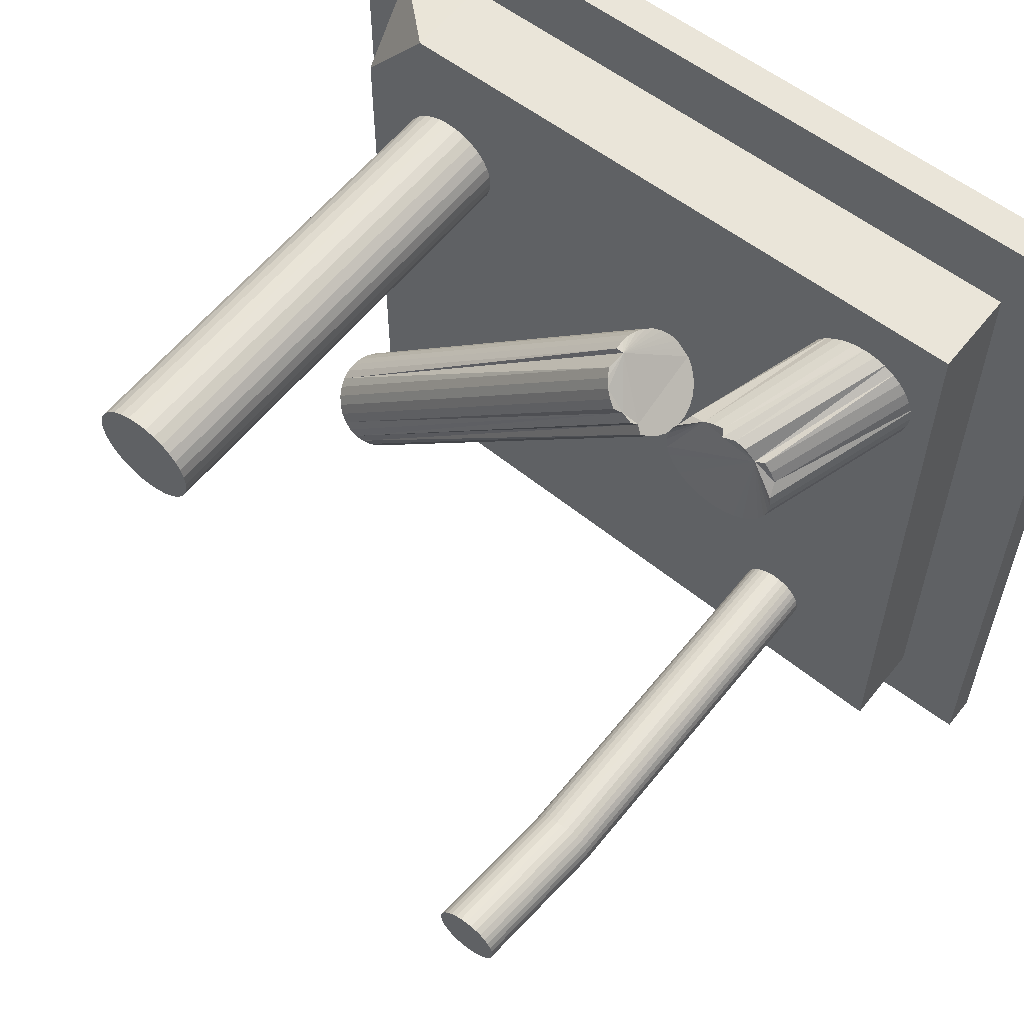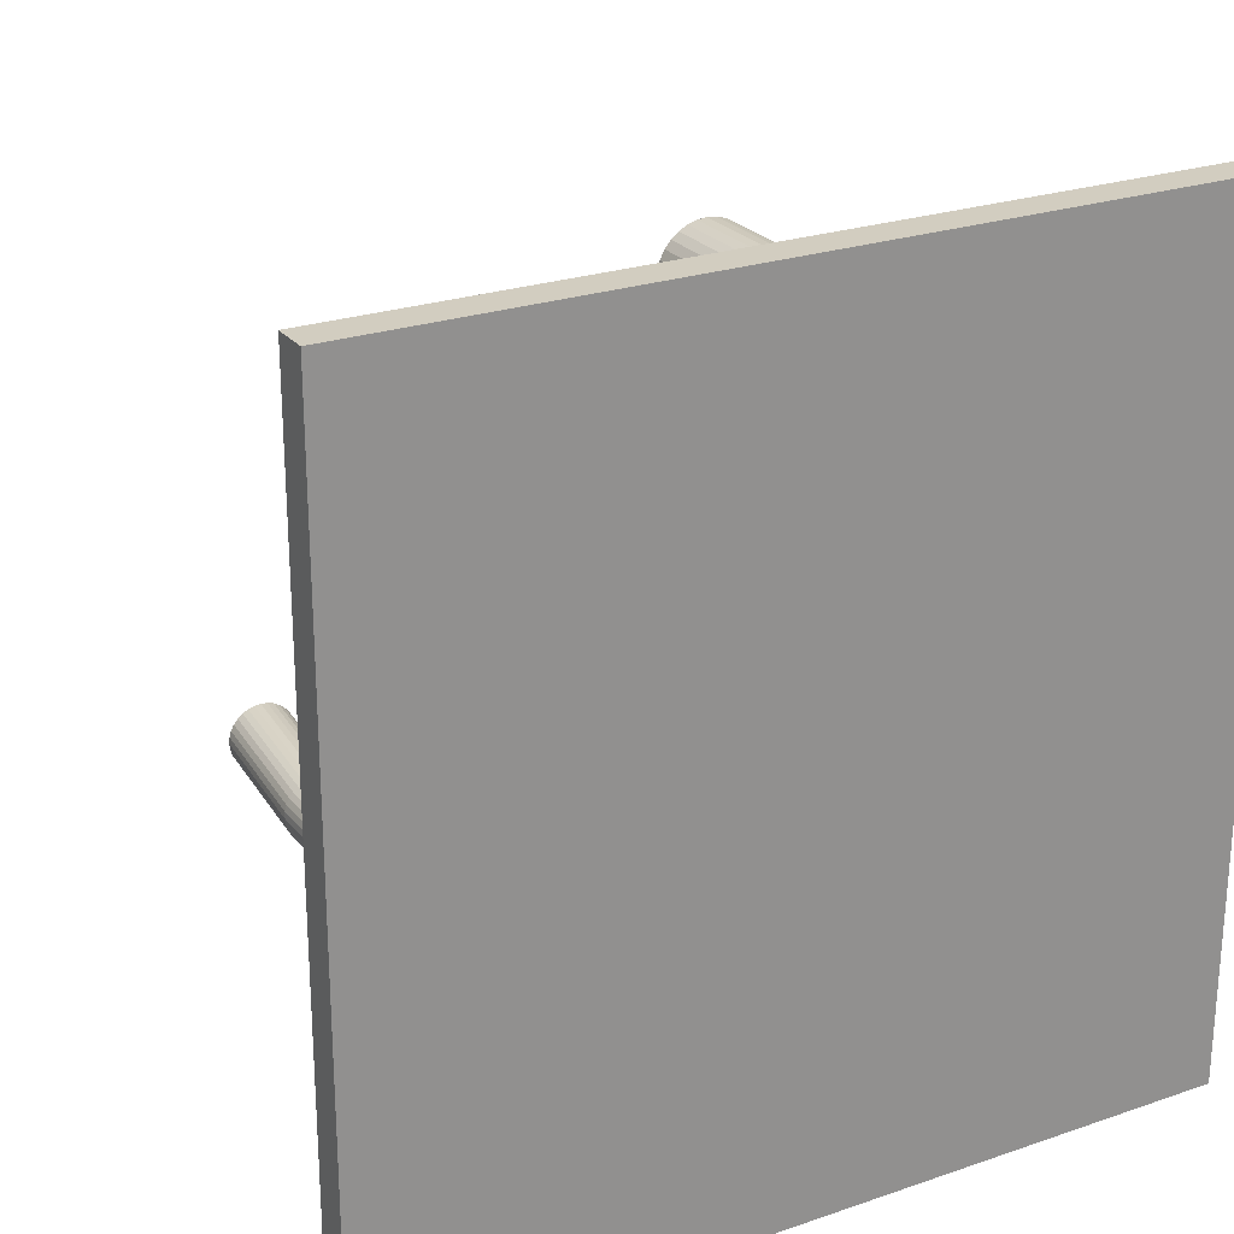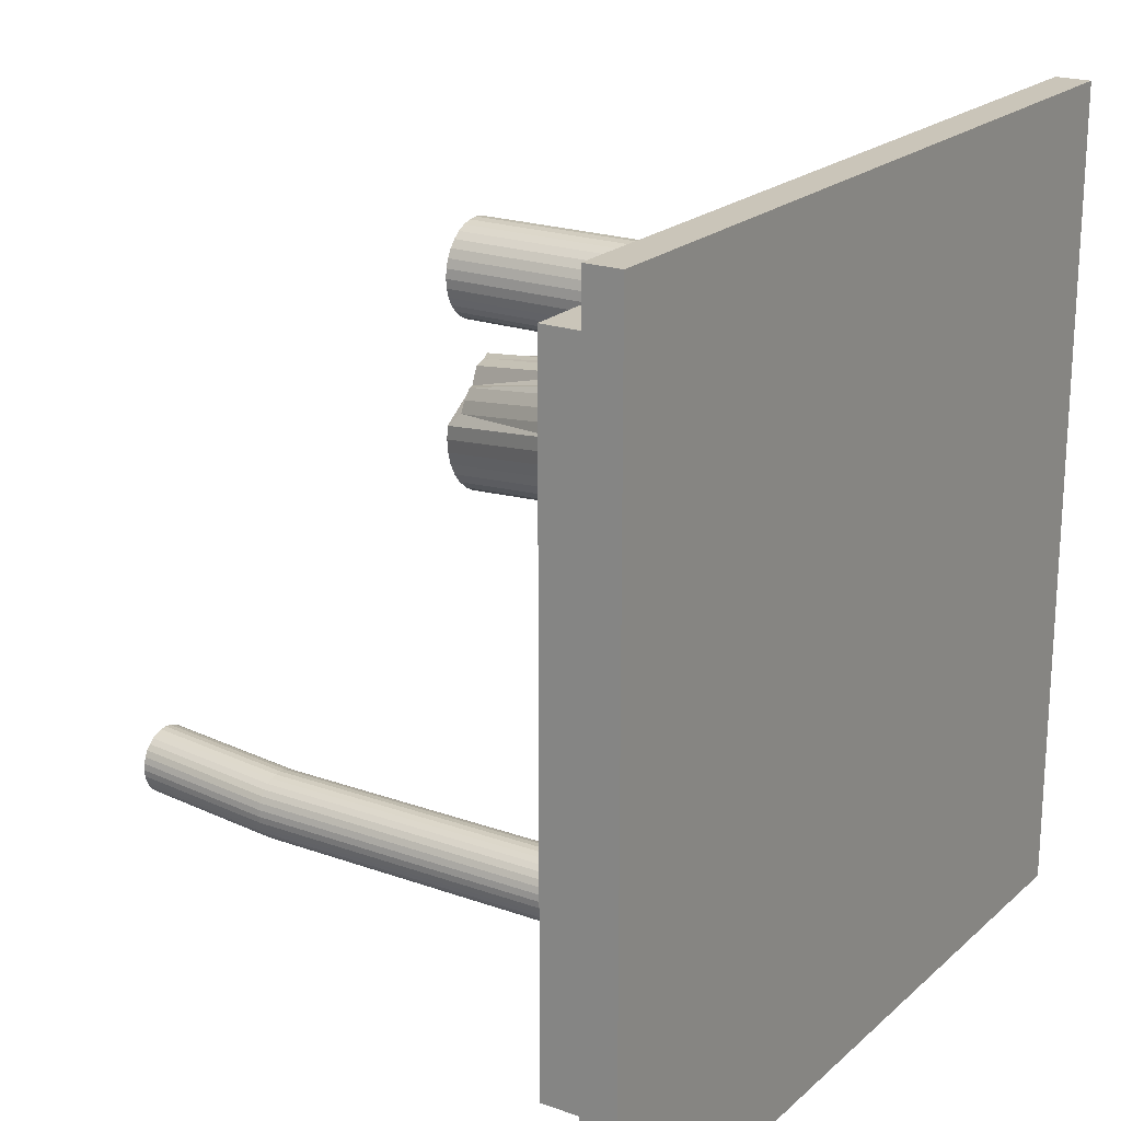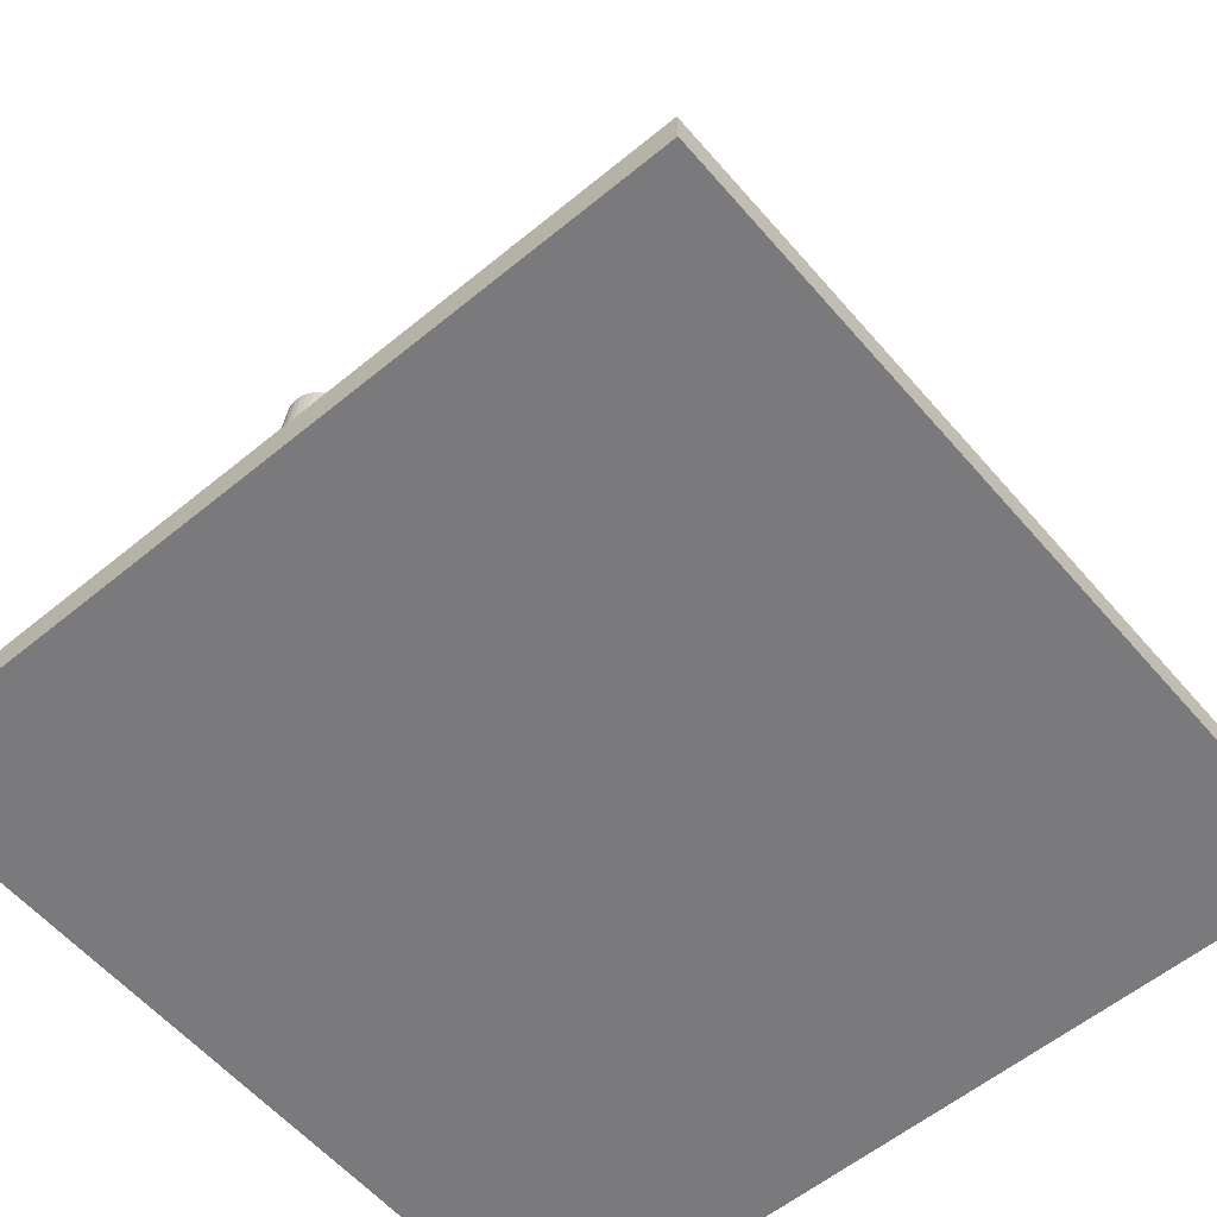
<metadata>
{"format":"obj","ext":"obj","renderer":"f3d","projection":"perspective","resolution":1024,"background":"white","views":[{"elev":58.4,"azim":-141.7,"up":"+Z"},{"elev":24.7,"azim":-29.3,"up":"+Z"},{"elev":20.6,"azim":-57.0,"up":"+Z"},{"elev":-58.2,"azim":-49.7,"up":"+Y"}]}
</metadata>
<code>
o Plane
v -3.312 0 3.312
v 3.312 0 3.312
v -3.312 0 -3.312
v 3.312 0 -3.312
v -3.312 0.2873 3.312
v 3.312 0.2873 3.312
v -3.312 0.2873 -3.312
v 3.312 0.2873 -3.312
v -2.708 0.2504 2.708
v 2.708 0.2504 2.708
v -2.708 0.2504 -2.708
v 2.708 0.2504 -2.708
v -2.708 0.4853 2.708
v 2.708 0.4853 2.708
v -2.708 0.4853 -2.708
v 2.708 0.4853 -2.708
v -2.708 0.9834 -2.708
v -2.708 0.9834 2.708
v 2.708 0.9834 2.06
v 2.356 0.6459 -2.313
v 1.905 0.7329 1.102
v 1.822 0.7329 1.11
v 1.742 0.7329 1.135
v 1.669 0.7329 1.174
v 1.604 0.7329 1.227
v 1.551 0.7329 1.292
v 1.512 0.7329 1.365
v 1.488 0.7329 1.445
v 1.479 0.7329 1.528
v 1.488 0.7329 1.611
v 1.512 0.7329 1.691
v 1.551 0.7329 1.765
v 1.604 0.7329 1.829
v 1.669 0.7329 1.882
v 1.742 0.7329 1.922
v 1.822 0.7329 1.946
v 1.905 0.7329 1.954
v 1.989 0.7329 1.946
v 2.068 0.7329 1.922
v 2.142 0.7329 1.882
v 2.207 0.7329 1.829
v 2.26 0.7329 1.765
v 2.299 0.7329 1.691
v 2.323 0.7329 1.611
v 2.331 0.7329 1.528
v 2.323 0.7329 1.445
v 2.299 0.7329 1.365
v 2.26 0.7329 1.292
v 2.207 0.7329 1.227
v 2.142 0.7329 1.174
v 2.068 0.7329 1.135
v 1.989 0.7329 1.11
v 1.822 4.633 1.11
v 1.905 4.633 1.102
v 1.742 4.633 1.135
v 1.669 4.633 1.174
v 1.604 4.633 1.227
v 1.551 4.633 1.292
v 1.512 4.633 1.365
v 1.488 4.633 1.445
v 1.479 4.633 1.528
v 1.488 4.633 1.611
v 1.512 4.633 1.691
v 1.551 4.633 1.765
v 1.604 4.633 1.829
v 1.669 4.633 1.882
v 1.742 4.633 1.922
v 1.822 4.633 1.946
v 1.905 4.633 1.954
v 1.989 4.633 1.946
v 2.068 4.633 1.922
v 2.142 4.633 1.882
v 2.207 4.633 1.829
v 2.26 4.633 1.765
v 2.299 4.633 1.691
v 2.323 4.633 1.611
v 2.331 4.633 1.528
v 2.323 4.633 1.445
v 2.299 4.633 1.365
v 2.26 4.633 1.292
v 2.207 4.633 1.227
v 2.142 4.633 1.174
v 2.068 4.633 1.135
v 1.989 4.633 1.11
v 2.167 0.2504 2.722
v 2.167 0.2504 -2.694
v 2.167 0.4853 2.722
v 2.167 0.4853 -2.694
v 2.167 0.9834 2.722
v 2.167 0.9834 -2.42
v -2.708 0.2504 -2.112
v 2.708 0.2504 -2.112
v -2.708 0.4853 -2.112
v 2.708 0.4853 -2.112
v -2.708 0.9834 -2.112
v 2.708 0.9834 -2.112
v 2.167 0.9834 -2.098
v 2.167 0.2504 -2.098
v -1.637 0.9298 -1.97
v -1.688 0.9298 -1.965
v -1.738 0.9298 -1.949
v -1.784 0.9298 -1.925
v -1.824 0.9298 -1.892
v -1.857 0.9298 -1.852
v -1.881 0.9298 -1.806
v -1.896 0.9298 -1.756
v -1.901 0.9298 -1.705
v -1.896 0.9298 -1.653
v -1.881 0.9298 -1.603
v -1.857 0.9298 -1.558
v -1.824 0.9298 -1.517
v -1.784 0.9298 -1.485
v -1.738 0.9298 -1.46
v -1.688 0.9298 -1.445
v -1.637 0.9298 -1.44
v -1.585 0.9298 -1.445
v -1.535 0.9298 -1.46
v -1.489 0.9298 -1.485
v -1.449 0.9298 -1.517
v -1.416 0.9298 -1.558
v -1.392 0.9298 -1.603
v -1.377 0.9298 -1.653
v -1.372 0.9298 -1.705
v -1.377 0.9298 -1.756
v -1.392 0.9298 -1.806
v -1.416 0.9298 -1.852
v -1.449 0.9298 -1.892
v -1.489 0.9298 -1.925
v -1.535 0.9298 -1.949
v -1.585 0.9298 -1.965
v -1.637 3.989 -1.97
v -1.688 3.989 -1.965
v -1.738 3.989 -1.949
v -1.784 3.989 -1.925
v -1.824 3.989 -1.892
v -1.857 3.989 -1.852
v -1.881 3.989 -1.806
v -1.896 3.989 -1.756
v -1.901 3.989 -1.705
v -1.896 3.989 -1.653
v -1.881 3.989 -1.603
v -1.857 3.989 -1.558
v -1.824 3.989 -1.517
v -1.784 3.989 -1.485
v -1.738 3.989 -1.46
v -1.688 3.989 -1.445
v -1.637 3.989 -1.44
v -1.585 3.989 -1.445
v -1.535 3.989 -1.46
v -1.489 3.989 -1.485
v -1.449 3.989 -1.517
v -1.416 3.989 -1.558
v -1.392 3.989 -1.603
v -1.377 3.989 -1.653
v -1.372 3.989 -1.705
v -1.377 3.989 -1.756
v -1.392 3.989 -1.806
v -1.416 3.989 -1.852
v -1.449 3.989 -1.892
v -1.489 3.989 -1.925
v -1.535 3.989 -1.949
v -1.585 3.989 -1.965
v -1.567 5.152 -1.914
v -1.619 5.152 -1.909
v -1.668 5.152 -1.894
v -1.714 5.152 -1.869
v -1.754 5.152 -1.836
v -1.787 5.152 -1.796
v -1.812 5.152 -1.751
v -1.827 5.152 -1.701
v -1.832 5.152 -1.649
v -1.827 5.152 -1.598
v -1.812 5.152 -1.548
v -1.787 5.152 -1.502
v -1.754 5.152 -1.462
v -1.714 5.152 -1.429
v -1.668 5.152 -1.405
v -1.619 5.152 -1.389
v -1.567 5.152 -1.384
v -1.515 5.152 -1.389
v -1.466 5.152 -1.405
v -1.42 5.152 -1.429
v -1.38 5.152 -1.462
v -1.347 5.152 -1.502
v -1.322 5.152 -1.548
v -1.307 5.152 -1.598
v -1.302 5.152 -1.649
v -1.307 5.152 -1.701
v -1.322 5.152 -1.751
v -1.347 5.152 -1.796
v -1.38 5.152 -1.836
v -1.42 5.152 -1.869
v -1.466 5.152 -1.894
v -1.515 5.152 -1.909
v -2.081 0.8996 1.373
v -2.174 0.8996 1.382
v -2.263 0.8996 1.409
v -2.344 0.8996 1.452
v -2.416 0.8996 1.511
v -2.475 0.8996 1.583
v -2.519 0.8996 1.665
v -2.546 0.8996 1.754
v -2.555 0.8996 1.846
v -2.546 0.8996 1.938
v -2.519 0.8996 2.027
v -2.475 0.8996 2.109
v -2.416 0.8996 2.181
v -2.344 0.8996 2.24
v -2.263 0.8996 2.283
v -2.174 0.8996 2.31
v -2.081 0.8996 2.32
v -1.989 0.8996 2.31
v -1.9 0.8996 2.283
v -1.818 0.8996 2.24
v -1.747 0.8996 2.181
v -1.688 0.8996 2.109
v -1.644 0.8996 2.027
v -1.617 0.8996 1.938
v -1.608 0.8996 1.846
v -1.617 0.8996 1.754
v -1.644 0.8996 1.665
v -1.688 0.8996 1.583
v -1.747 0.8996 1.511
v -1.818 0.8996 1.452
v -1.9 0.8996 1.409
v -1.989 0.8996 1.382
v -1.596 2.119 1.12
v -1.689 2.119 1.129
v -1.778 2.119 1.156
v -1.859 2.119 1.2
v -1.931 2.119 1.259
v -1.99 2.119 1.331
v -2.034 2.119 1.413
v -2.061 2.119 1.501
v -2.07 2.119 1.594
v -2.061 2.119 1.686
v -2.034 2.03 1.775
v -1.99 2.03 1.857
v -1.931 2.03 1.929
v -1.859 2.058 1.917
v -1.778 2.08 2.031
v -1.689 2.08 2.058
v -1.596 2.119 2.067
v -1.554 2.046 2.058
v -1.466 2.046 2.031
v -1.384 2.046 1.987
v -1.262 2.024 1.929
v -1.203 2.119 1.857
v -1.159 2.119 1.775
v -1.132 2.119 1.686
v -1.123 2.119 1.594
v -1.132 2.119 1.501
v -1.159 2.119 1.413
v -1.203 2.119 1.331
v -1.262 2.119 1.259
v -1.333 2.119 1.2
v -1.415 2.119 1.156
v -1.504 2.119 1.129
v -0.7826 1.404 0.6476
v -0.7768 1.488 0.6535
v -0.7597 1.568 0.671
v -0.732 1.642 0.6993
v -0.6947 1.707 0.7375
v -0.6492 1.761 0.7839
v -0.5973 1.724 0.837
v -0.5651 1.781 0.8945
v -0.4825 1.777 0.9543
v -0.4239 1.825 1.014
v -0.3676 1.8 1.072
v -0.3158 1.761 1.125
v -0.2703 1.707 1.171
v -0.233 1.642 1.209
v -0.2504 1.478 1.238
v -0.1882 1.488 1.255
v -0.1824 1.404 1.261
v -0.1882 1.32 1.255
v -0.2052 1.24 1.238
v -0.233 1.166 1.209
v -0.2703 1.101 1.171
v -0.3158 1.047 1.125
v -0.3676 1.008 1.072
v -0.4239 0.9831 1.014
v -0.4825 0.9749 0.9543
v -0.541 0.9831 0.8945
v -0.5973 1.008 0.837
v -0.6492 1.047 0.7839
v -0.6947 1.101 0.7375
v -0.732 1.166 0.6993
v -0.7597 1.24 0.671
v -0.7768 1.32 0.6535
v 2.188 1.404 -2.309
v 2.194 1.488 -2.303
v 2.211 1.568 -2.285
v 2.239 1.642 -2.257
v 2.276 1.707 -2.219
v 2.322 1.761 -2.172
v 2.373 1.8 -2.119
v 2.43 1.825 -2.062
v 2.488 1.833 -2.002
v 2.547 1.825 -1.942
v 2.603 1.8 -1.885
v 2.655 1.761 -1.832
v 2.7 1.707 -1.785
v 2.738 1.642 -1.747
v 2.766 1.568 -1.719
v 2.783 1.488 -1.701
v 2.788 1.404 -1.695
v 2.783 1.32 -1.701
v 2.766 1.24 -1.719
v 2.738 1.166 -1.747
v 2.7 1.101 -1.785
v 2.655 1.047 -1.832
v 2.603 1.008 -1.885
v 2.547 0.9831 -1.942
v 2.488 0.9749 -2.002
v 2.43 0.9831 -2.062
v 2.373 1.008 -2.119
v 2.322 1.047 -2.172
v 2.276 1.101 -2.219
v 2.239 1.166 -2.257
v 2.211 1.24 -2.285
v 2.194 1.32 -2.303
f 2 4 3
f 7 8 6
f 7 5 1
f 8 7 3
f 5 6 2
f 6 8 4
f 86 12 92
f 94 16 20
f 9 13 93
f 11 15 88
f 10 14 87
f 12 16 94
f 97 96 20
f 13 18 95
f 88 15 17
f 14 19 89
f 37 49 21
f 71 63 79
f 30 62 63
f 44 76 77
f 31 63 64
f 45 77 78
f 32 64 65
f 46 78 79
f 33 65 66
f 47 79 80
f 34 66 67
f 21 54 53
f 48 80 81
f 35 67 68
f 22 53 55
f 49 81 82
f 36 68 69
f 23 55 56
f 50 82 83
f 37 69 70
f 24 56 57
f 51 83 84
f 38 70 71
f 25 57 58
f 52 84 54
f 39 71 72
f 26 58 59
f 40 72 73
f 27 59 60
f 41 73 74
f 28 60 61
f 42 74 75
f 29 61 62
f 43 75 76
f 87 89 18
f 88 90 20
f 95 97 90
f 85 87 13
f 86 88 16
f 91 11 86
f 9 91 98
f 18 89 97
f 93 95 17
f 19 96 97
f 92 94 14
f 91 93 15
f 94 96 19
f 98 92 10
f 109 141 142
f 123 155 156
f 110 142 143
f 124 156 157
f 111 143 144
f 125 157 158
f 112 144 145
f 99 131 132
f 126 158 159
f 113 145 146
f 100 132 133
f 127 159 160
f 114 146 147
f 101 133 134
f 128 160 161
f 115 147 148
f 102 134 135
f 129 161 162
f 116 148 149
f 103 135 136
f 130 162 131
f 117 149 150
f 104 136 137
f 118 150 151
f 105 137 138
f 119 151 152
f 106 138 139
f 120 152 153
f 107 139 140
f 121 153 154
f 108 140 141
f 122 154 155
f 150 149 181
f 137 136 168
f 151 150 182
f 138 137 169
f 152 151 183
f 139 138 170
f 152 184 185
f 140 139 171
f 153 185 186
f 141 140 172
f 154 186 187
f 142 141 173
f 155 187 188
f 143 142 174
f 156 188 189
f 144 143 175
f 157 189 190
f 145 144 176
f 131 163 164
f 158 190 191
f 146 145 177
f 132 164 165
f 159 191 192
f 147 146 178
f 133 165 166
f 160 192 193
f 148 147 179
f 134 166 167
f 161 193 194
f 149 148 180
f 135 167 168
f 162 194 163
f 177 173 165
f 220 219 251
f 207 206 238
f 221 220 252
f 208 207 239
f 221 253 254
f 209 208 240
f 195 227 228
f 222 254 255
f 210 209 241
f 196 228 229
f 223 255 256
f 211 210 242
f 197 229 230
f 224 256 257
f 211 243 244
f 198 230 231
f 225 257 258
f 213 212 244
f 199 231 232
f 226 258 227
f 214 213 245
f 200 232 233
f 215 214 246
f 201 233 234
f 216 215 247
f 202 234 235
f 217 216 248
f 203 235 236
f 218 217 249
f 204 236 237
f 219 218 250
f 206 205 237
f 253 240 254
f 282 281 313
f 268 300 301
f 283 282 314
f 269 301 302
f 284 283 315
f 270 302 303
f 285 284 316
f 271 303 304
f 286 285 317
f 272 304 305
f 259 291 292
f 287 286 318
f 274 273 305
f 260 292 293
f 288 287 319
f 274 306 307
f 261 293 294
f 289 288 320
f 276 275 307
f 262 294 295
f 290 289 321
f 277 276 308
f 263 295 296
f 259 290 322
f 278 277 309
f 264 296 297
f 279 278 310
f 265 297 298
f 280 279 311
f 267 266 298
f 281 280 312
f 267 299 300
f 303 301 293
f 265 286 287
f 1 2 3
f 5 7 6
f 3 7 1
f 4 8 3
f 1 5 2
f 2 6 4
f 98 86 92
f 96 94 20
f 91 9 93
f 86 11 88
f 85 10 87
f 92 12 94
f 90 97 20
f 93 13 95
f 90 88 17
f 87 14 89
f 21 22 23
f 23 24 21
f 25 26 27
f 27 28 25
f 29 30 33
f 31 32 33
f 33 34 37
f 35 36 37
f 37 38 39
f 39 40 37
f 41 42 43
f 43 44 41
f 45 46 47
f 47 48 49
f 49 50 51
f 51 52 21
f 21 24 25
f 25 28 29
f 30 31 33
f 34 35 37
f 37 40 41
f 41 44 45
f 45 47 49
f 49 51 21
f 21 25 37
f 29 33 37
f 37 41 45
f 45 49 37
f 25 29 37
f 55 53 83
f 54 84 83
f 83 82 81
f 81 80 79
f 79 78 77
f 77 76 79
f 75 74 73
f 73 72 75
f 71 70 69
f 69 68 67
f 67 66 63
f 65 64 63
f 63 62 59
f 61 60 59
f 59 58 57
f 57 56 59
f 53 54 83
f 83 81 55
f 79 76 75
f 75 72 71
f 71 69 67
f 66 65 63
f 62 61 59
f 59 56 55
f 55 81 79
f 79 75 71
f 71 67 63
f 63 59 55
f 55 79 63
f 31 30 63
f 45 44 77
f 32 31 64
f 46 45 78
f 33 32 65
f 47 46 79
f 34 33 66
f 48 47 80
f 35 34 67
f 22 21 53
f 49 48 81
f 36 35 68
f 23 22 55
f 50 49 82
f 37 36 69
f 24 23 56
f 51 50 83
f 38 37 70
f 25 24 57
f 52 51 84
f 39 38 71
f 26 25 58
f 21 52 54
f 40 39 72
f 27 26 59
f 41 40 73
f 28 27 60
f 42 41 74
f 29 28 61
f 43 42 75
f 30 29 62
f 44 43 76
f 13 87 18
f 16 88 20
f 17 95 90
f 9 85 13
f 12 86 16
f 98 91 86
f 85 9 98
f 95 18 97
f 15 93 17
f 89 19 97
f 10 92 14
f 11 91 15
f 14 94 19
f 85 98 10
f 110 109 142
f 124 123 156
f 111 110 143
f 125 124 157
f 112 111 144
f 126 125 158
f 113 112 145
f 100 99 132
f 127 126 159
f 114 113 146
f 101 100 133
f 128 127 160
f 115 114 147
f 102 101 134
f 129 128 161
f 116 115 148
f 103 102 135
f 130 129 162
f 117 116 149
f 104 103 136
f 99 130 131
f 118 117 150
f 105 104 137
f 119 118 151
f 106 105 138
f 120 119 152
f 107 106 139
f 121 120 153
f 108 107 140
f 122 121 154
f 109 108 141
f 123 122 155
f 182 150 181
f 169 137 168
f 183 151 182
f 170 138 169
f 184 152 183
f 171 139 170
f 153 152 185
f 172 140 171
f 154 153 186
f 173 141 172
f 155 154 187
f 174 142 173
f 156 155 188
f 175 143 174
f 157 156 189
f 176 144 175
f 158 157 190
f 177 145 176
f 132 131 164
f 159 158 191
f 178 146 177
f 133 132 165
f 160 159 192
f 179 147 178
f 134 133 166
f 161 160 193
f 180 148 179
f 135 134 167
f 162 161 194
f 181 149 180
f 136 135 168
f 131 162 163
f 165 164 163
f 163 194 165
f 193 192 191
f 191 190 193
f 189 188 187
f 187 186 189
f 185 184 183
f 183 182 185
f 181 180 179
f 179 178 177
f 177 176 173
f 175 174 173
f 173 172 169
f 171 170 169
f 169 168 167
f 167 166 165
f 165 194 193
f 193 190 189
f 189 186 185
f 185 182 181
f 181 179 177
f 176 175 173
f 172 171 169
f 169 167 173
f 165 193 181
f 189 185 181
f 181 177 165
f 173 167 165
f 193 189 181
f 252 220 251
f 239 207 238
f 253 221 252
f 240 208 239
f 222 221 254
f 241 209 240
f 196 195 228
f 223 222 255
f 242 210 241
f 197 196 229
f 224 223 256
f 243 211 242
f 198 197 230
f 225 224 257
f 212 211 244
f 199 198 231
f 226 225 258
f 245 213 244
f 200 199 232
f 195 226 227
f 246 214 245
f 201 200 233
f 247 215 246
f 202 201 234
f 248 216 247
f 203 202 235
f 249 217 248
f 204 203 236
f 250 218 249
f 205 204 237
f 251 219 250
f 238 206 237
f 229 228 240
f 227 258 240
f 257 256 240
f 255 254 240
f 253 252 240
f 251 250 246
f 249 248 246
f 246 245 240
f 248 247 246
f 252 251 246
f 256 255 240
f 228 227 240
f 231 230 240
f 233 232 240
f 235 234 240
f 237 236 240
f 239 238 240
f 242 241 240
f 240 238 237
f 236 235 240
f 232 231 240
f 258 257 240
f 250 249 246
f 245 244 240
f 243 242 240
f 240 234 233
f 230 229 240
f 252 246 240
f 243 240 244
f 314 282 313
f 269 268 301
f 315 283 314
f 270 269 302
f 316 284 315
f 271 270 303
f 317 285 316
f 272 271 304
f 318 286 317
f 273 272 305
f 260 259 292
f 319 287 318
f 306 274 305
f 261 260 293
f 320 288 319
f 275 274 307
f 262 261 294
f 321 289 320
f 308 276 307
f 263 262 295
f 322 290 321
f 309 277 308
f 264 263 296
f 291 259 322
f 310 278 309
f 265 264 297
f 311 279 310
f 266 265 298
f 312 280 311
f 299 267 298
f 313 281 312
f 268 267 300
f 293 292 291
f 291 322 293
f 321 320 319
f 319 318 321
f 317 316 315
f 315 314 317
f 313 312 311
f 311 310 313
f 309 308 307
f 307 306 309
f 305 304 309
f 303 302 301
f 301 300 297
f 299 298 297
f 297 296 293
f 295 294 293
f 293 322 321
f 321 318 317
f 317 314 313
f 313 310 309
f 309 306 305
f 304 303 309
f 300 299 297
f 296 295 293
f 293 321 317
f 317 313 293
f 309 303 293
f 301 297 293
f 293 313 309
f 259 260 265
f 261 262 265
f 263 264 265
f 265 266 267
f 267 268 269
f 269 270 267
f 271 272 273
f 273 274 275
f 275 276 273
f 277 278 273
f 279 280 273
f 281 282 273
f 283 284 273
f 285 286 265
f 287 288 265
f 289 290 265
f 260 261 265
f 265 267 273
f 262 263 265
f 288 289 265
f 284 265 273
f 280 281 273
f 276 277 273
f 270 273 267
f 273 278 279
f 282 283 273
f 290 259 265
f 270 271 273
f 284 285 265

</code>
